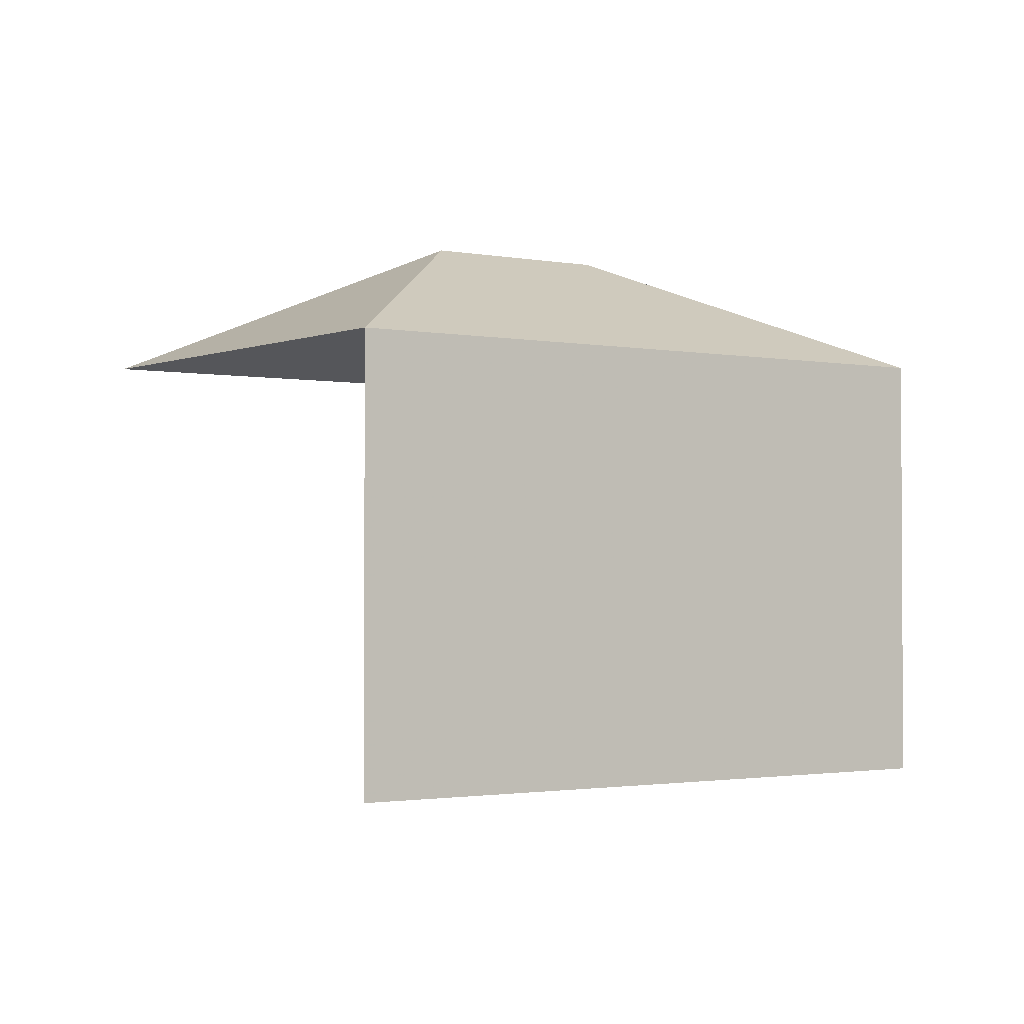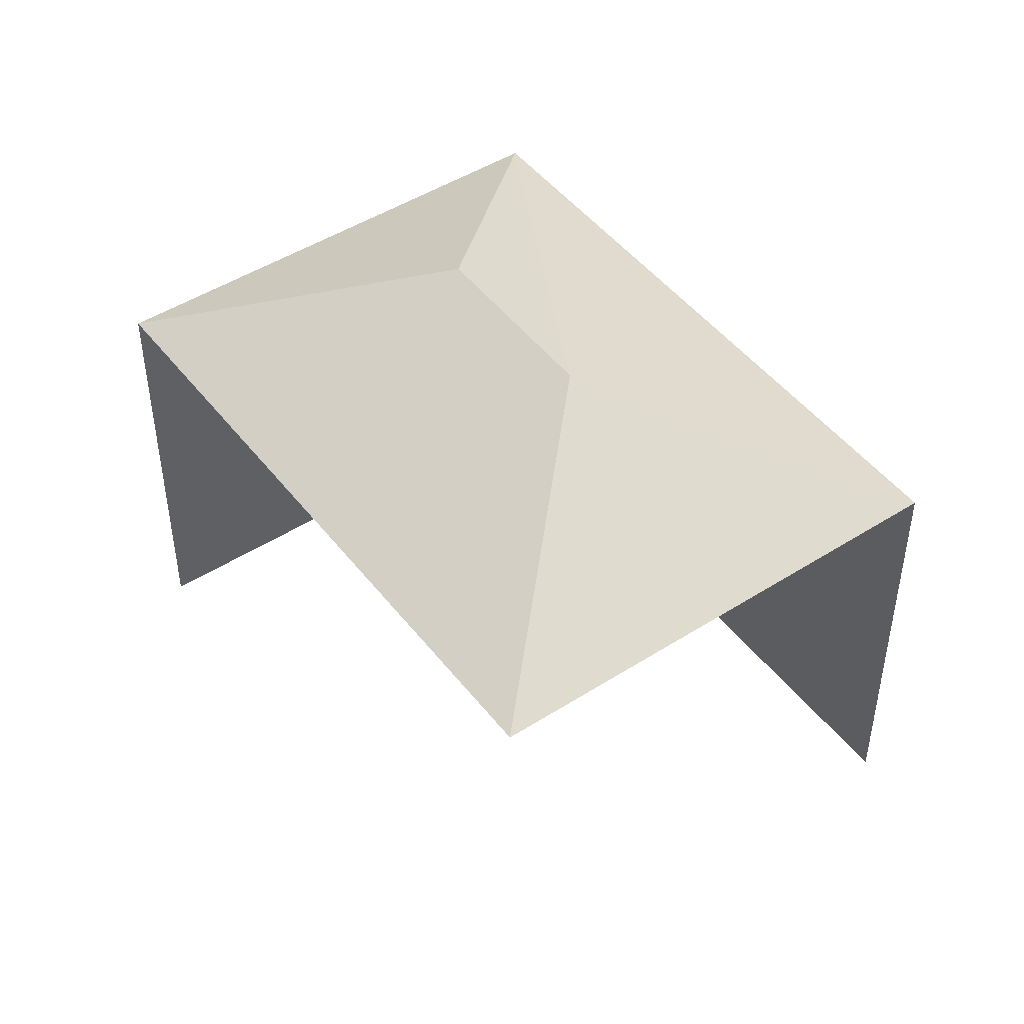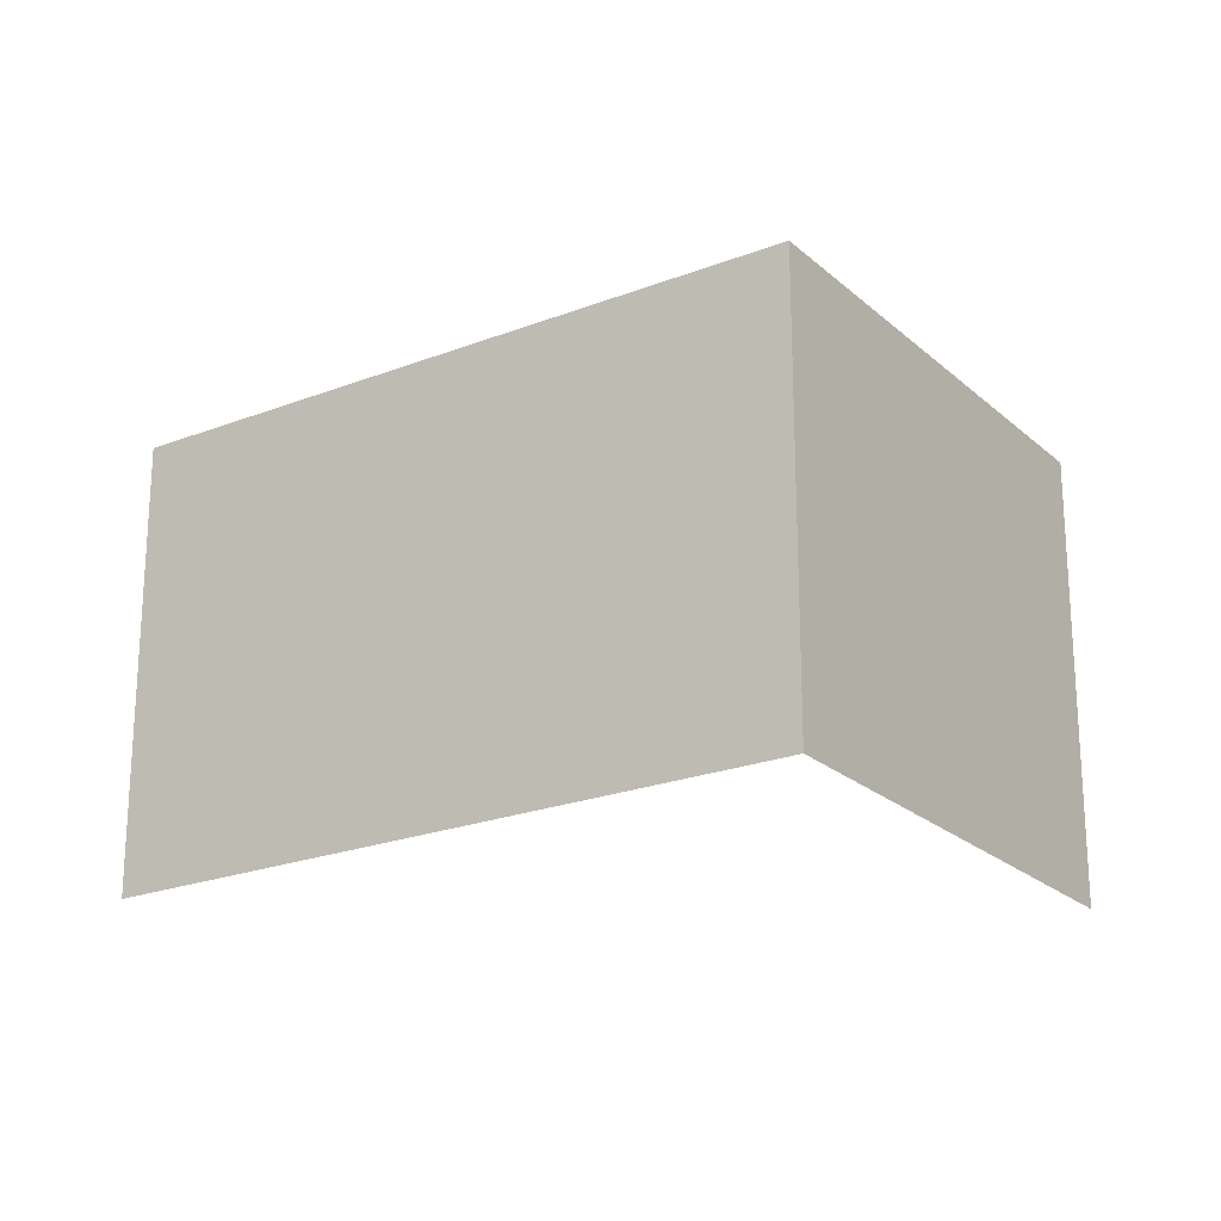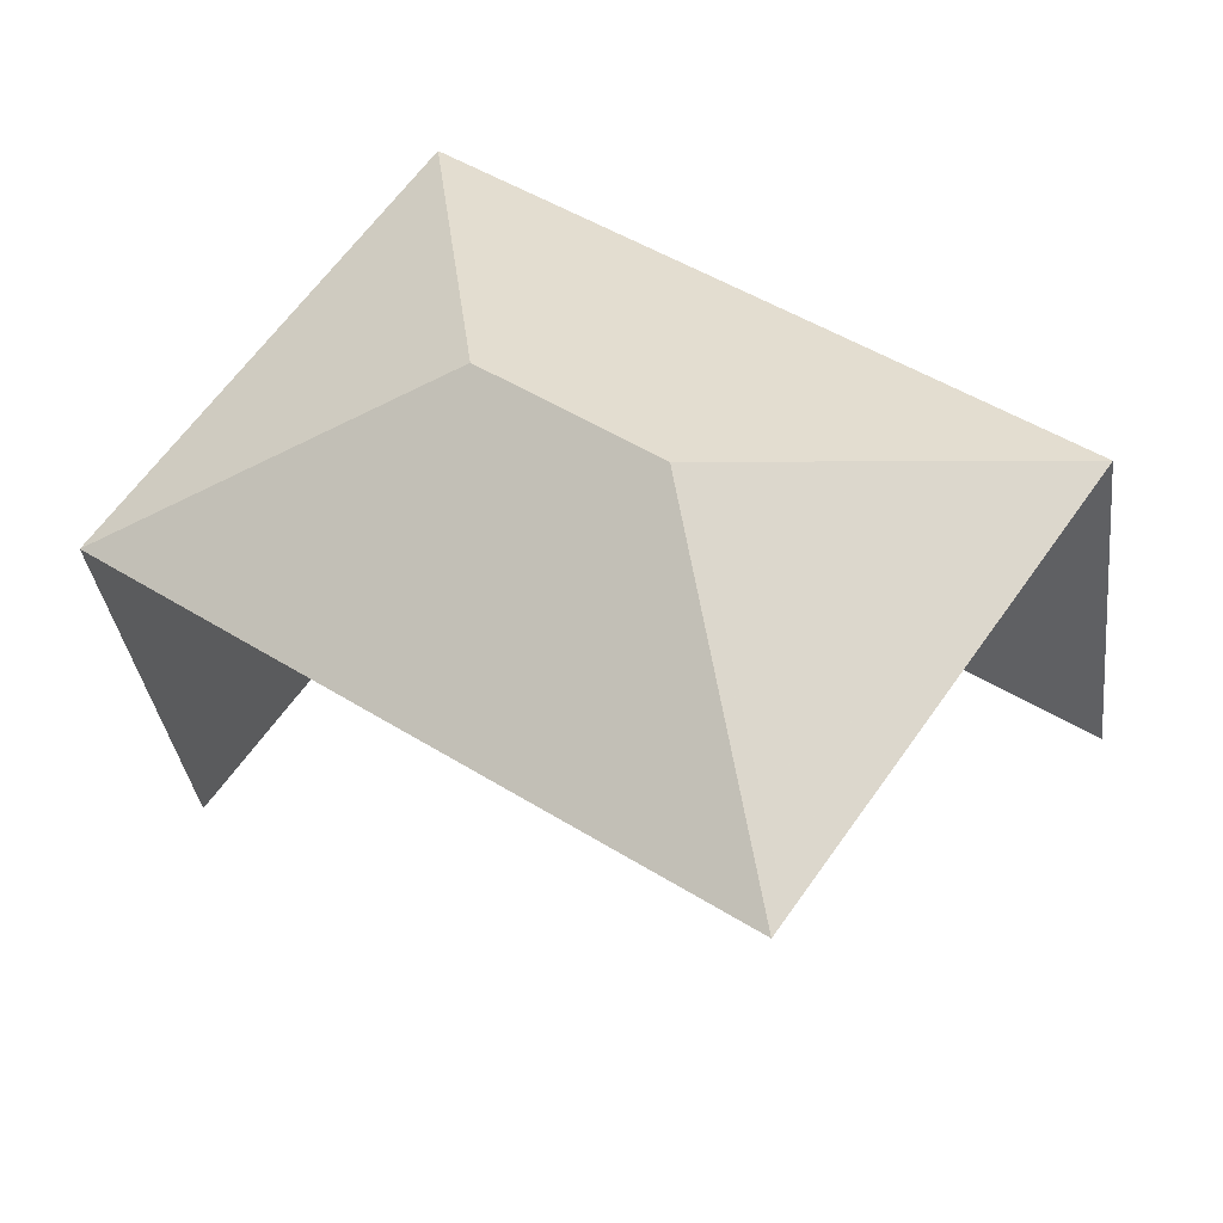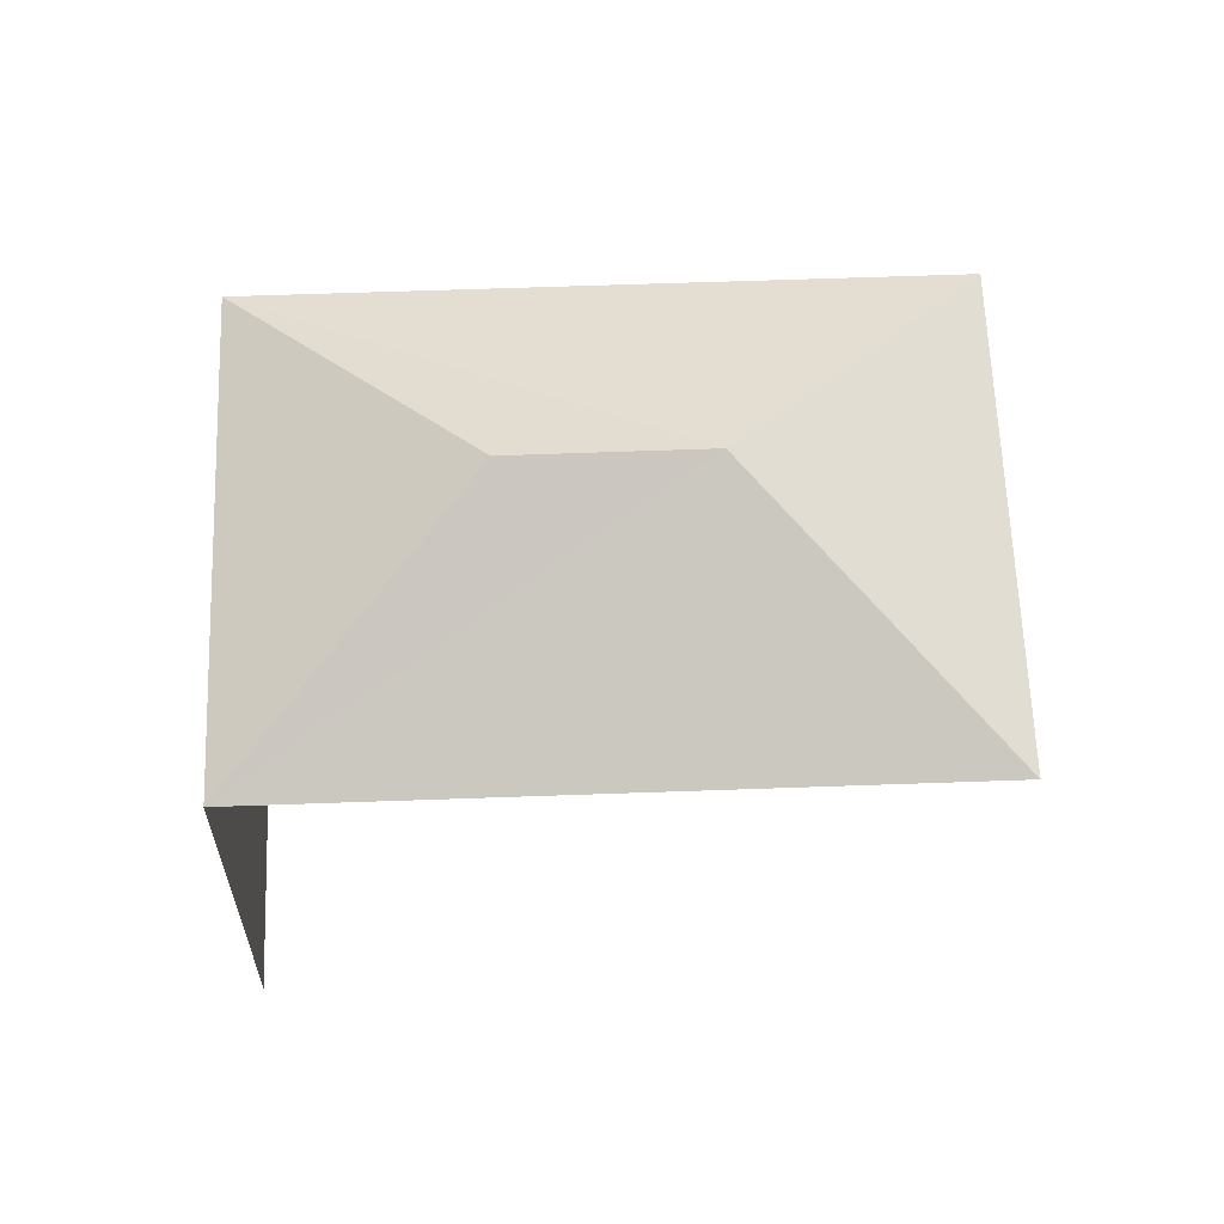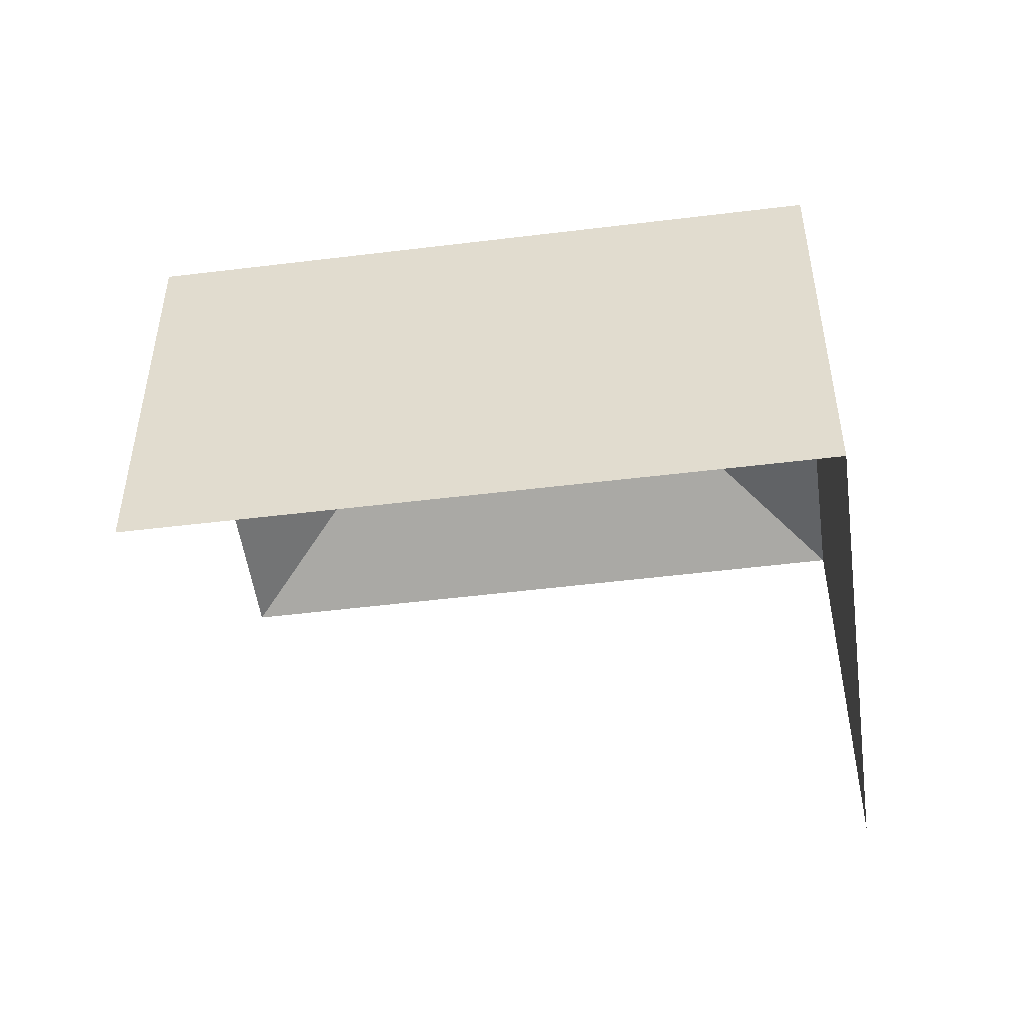
<metadata>
{"format":"obj","ext":"obj","renderer":"f3d","projection":"perspective","resolution":1024,"background":"white","views":[{"elev":-1.8,"azim":109.7,"up":"+Z"},{"elev":47.4,"azim":19.2,"up":"+Z"},{"elev":-22.3,"azim":179.0,"up":"+Z"},{"elev":-33.5,"azim":6.8,"up":"+Y"},{"elev":62.5,"azim":-37.1,"up":"+Z"},{"elev":-50.8,"azim":152.6,"up":"+Z"}]}
</metadata>
<code>
v -2.237e+05 -1.268e+05 18.6
v -2.237e+05 -1.268e+05 18.6
v -2.237e+05 -1.268e+05 18.6
v -2.237e+05 -1.268e+05 18.6
v -2.237e+05 -1.268e+05 27.06
v -2.237e+05 -1.268e+05 25.22
v -2.237e+05 -1.268e+05 25.22
v -2.237e+05 -1.268e+05 27.06
v -2.237e+05 -1.268e+05 25.22
v -2.237e+05 -1.268e+05 25.22
f 1 2 3
f 1 4 2
f 10 3 2
f 6 10 2
f 7 2 4
f 7 6 2
f 5 6 7
f 8 9 10
f 10 6 5
f 8 10 5
f 5 9 8
f 5 7 9
f 10 1 3
f 10 9 1
f 7 4 1
f 9 7 1

</code>
